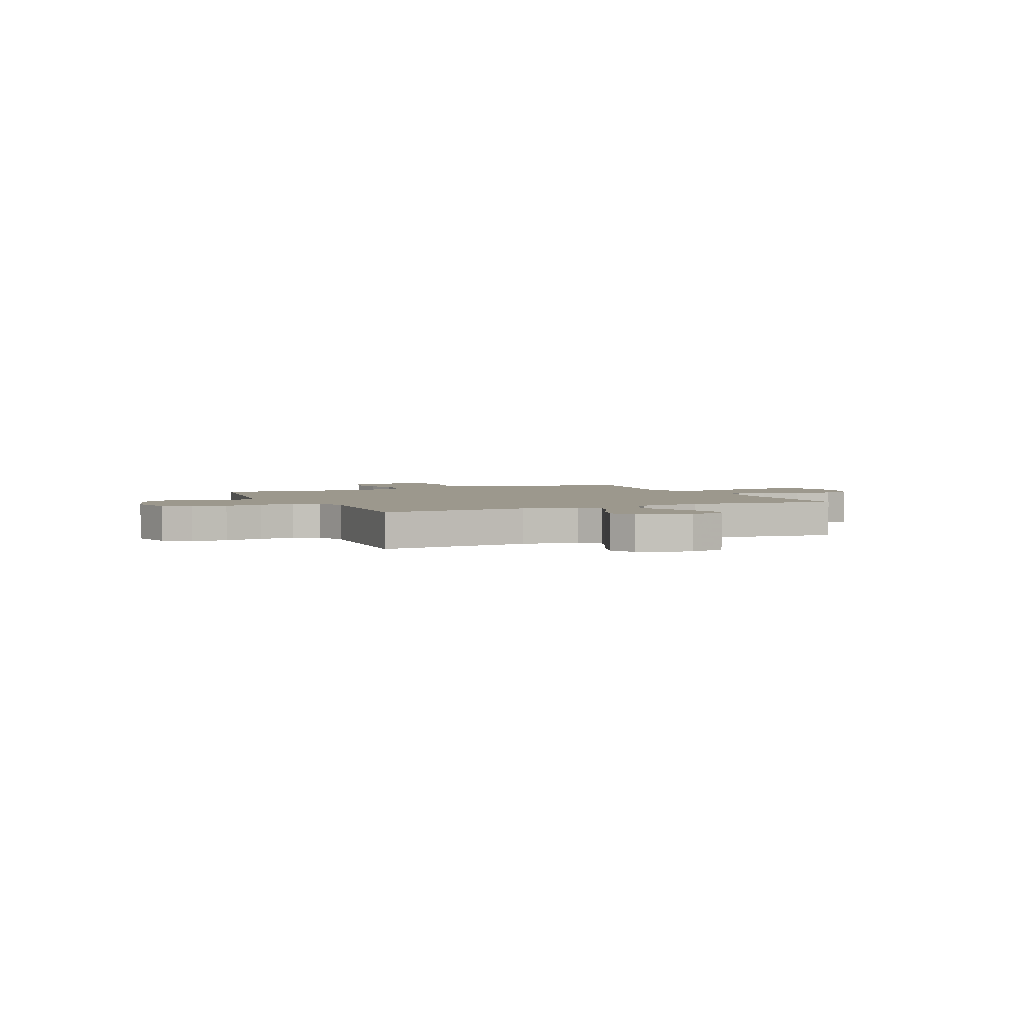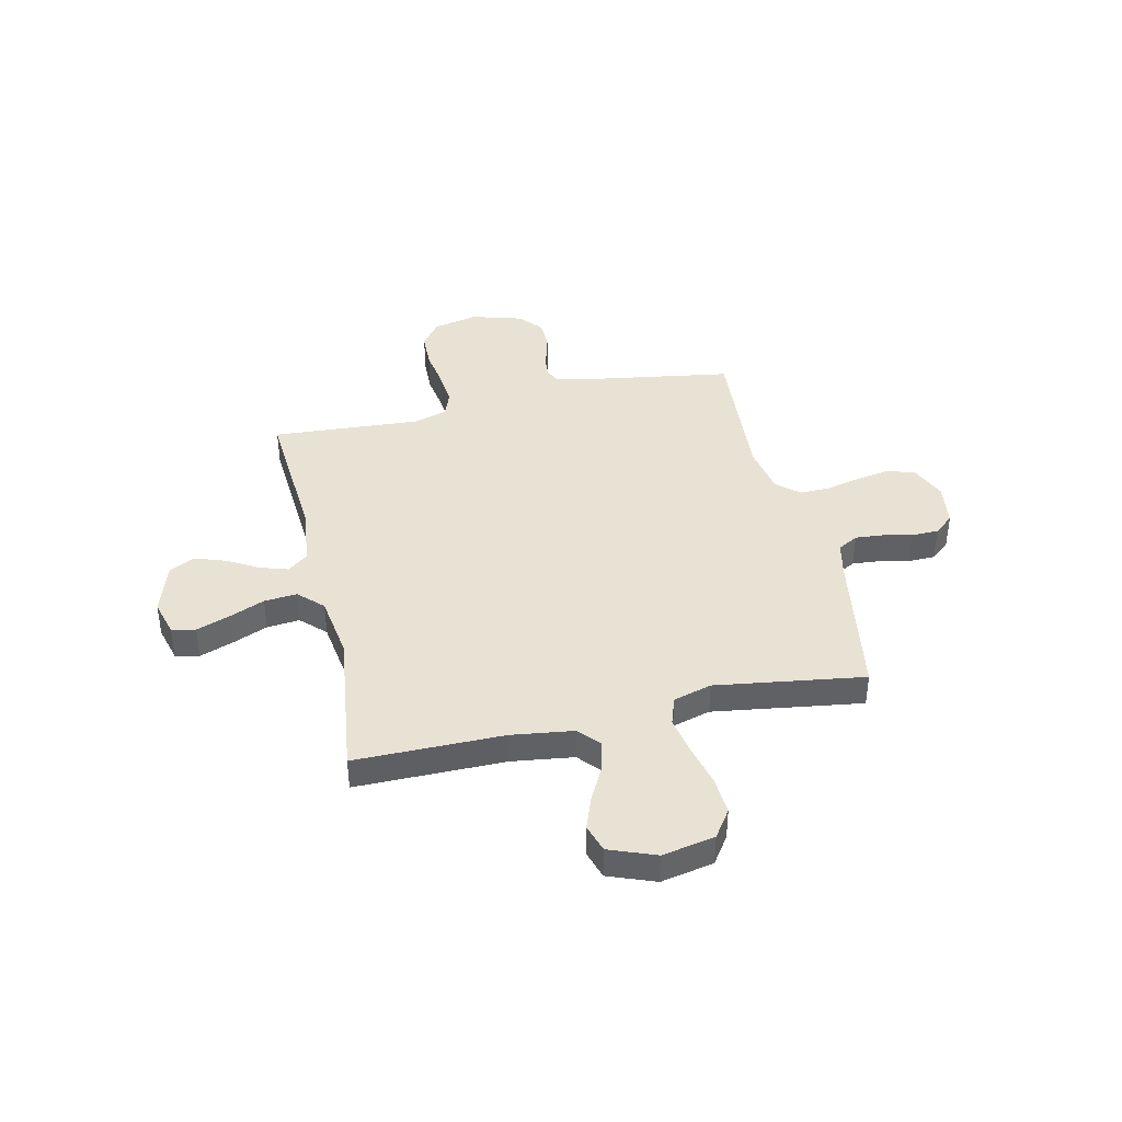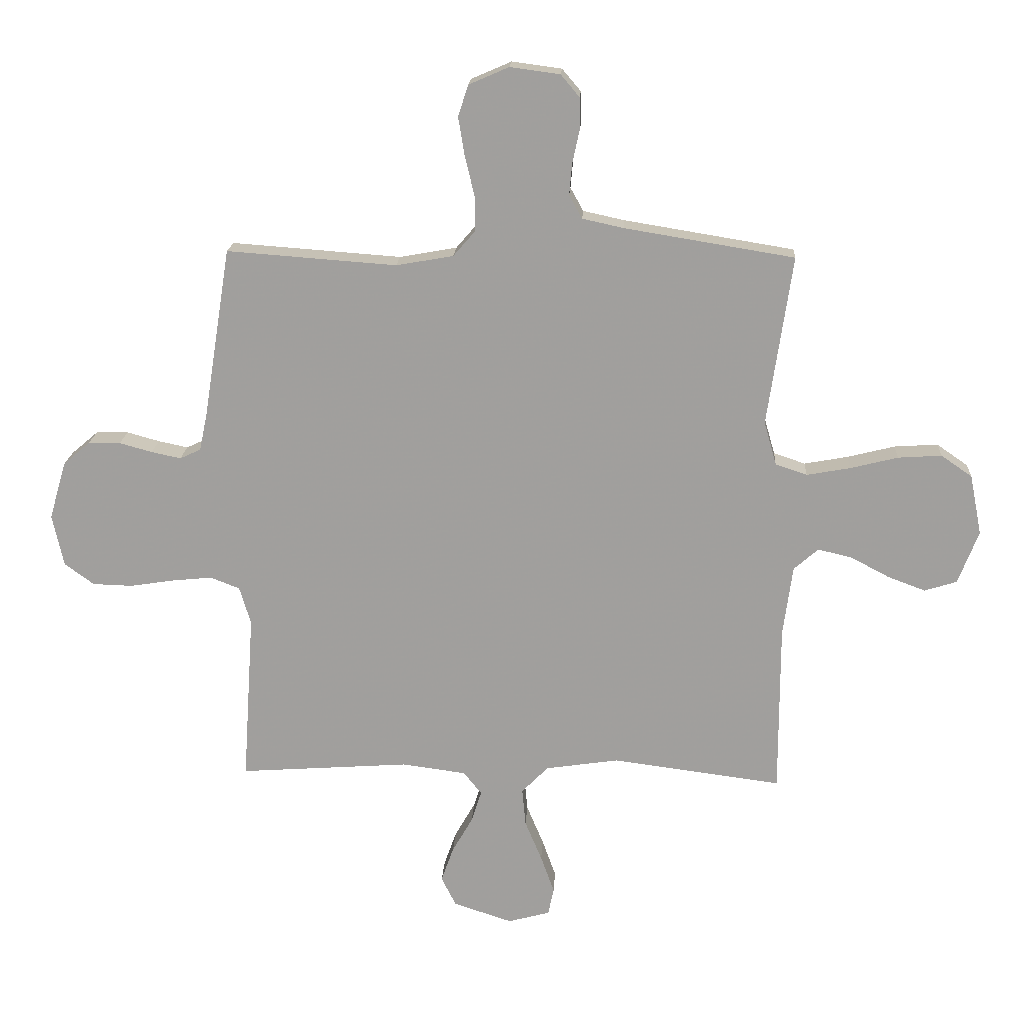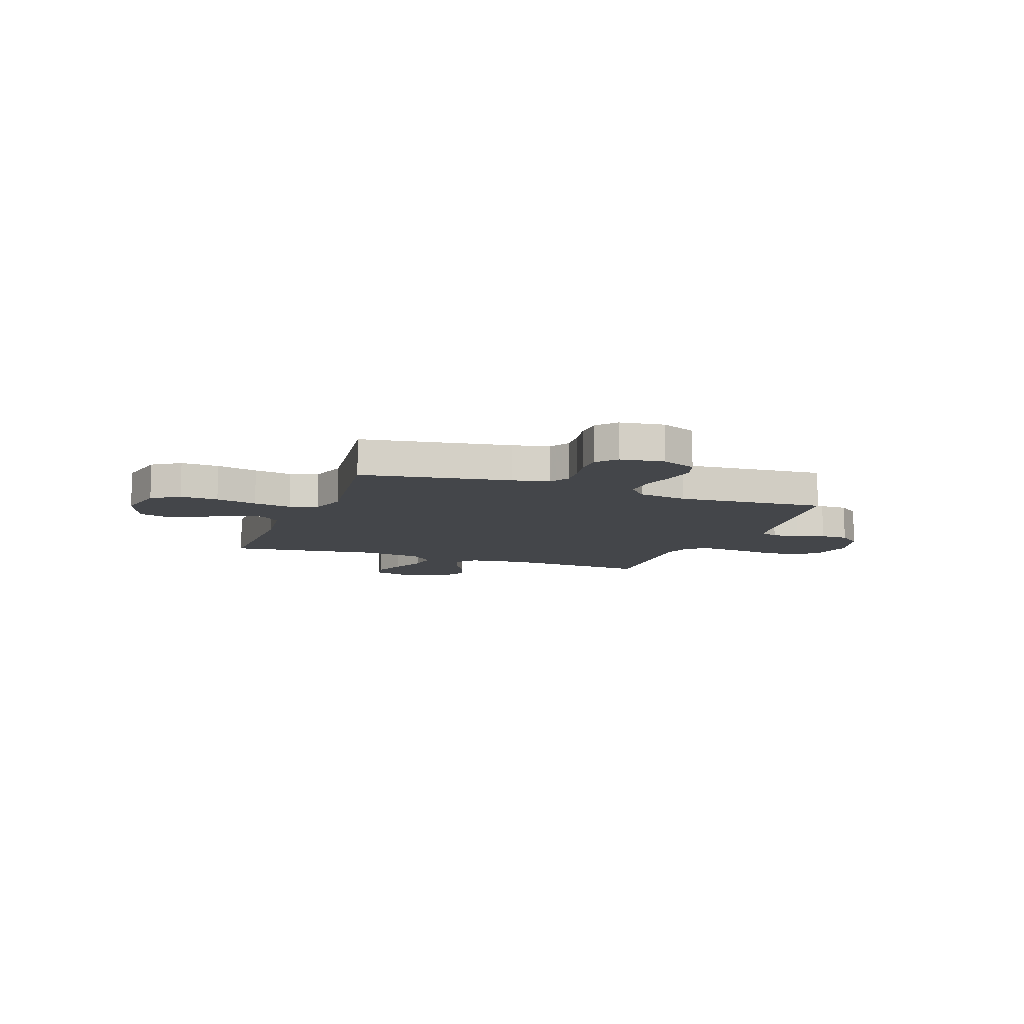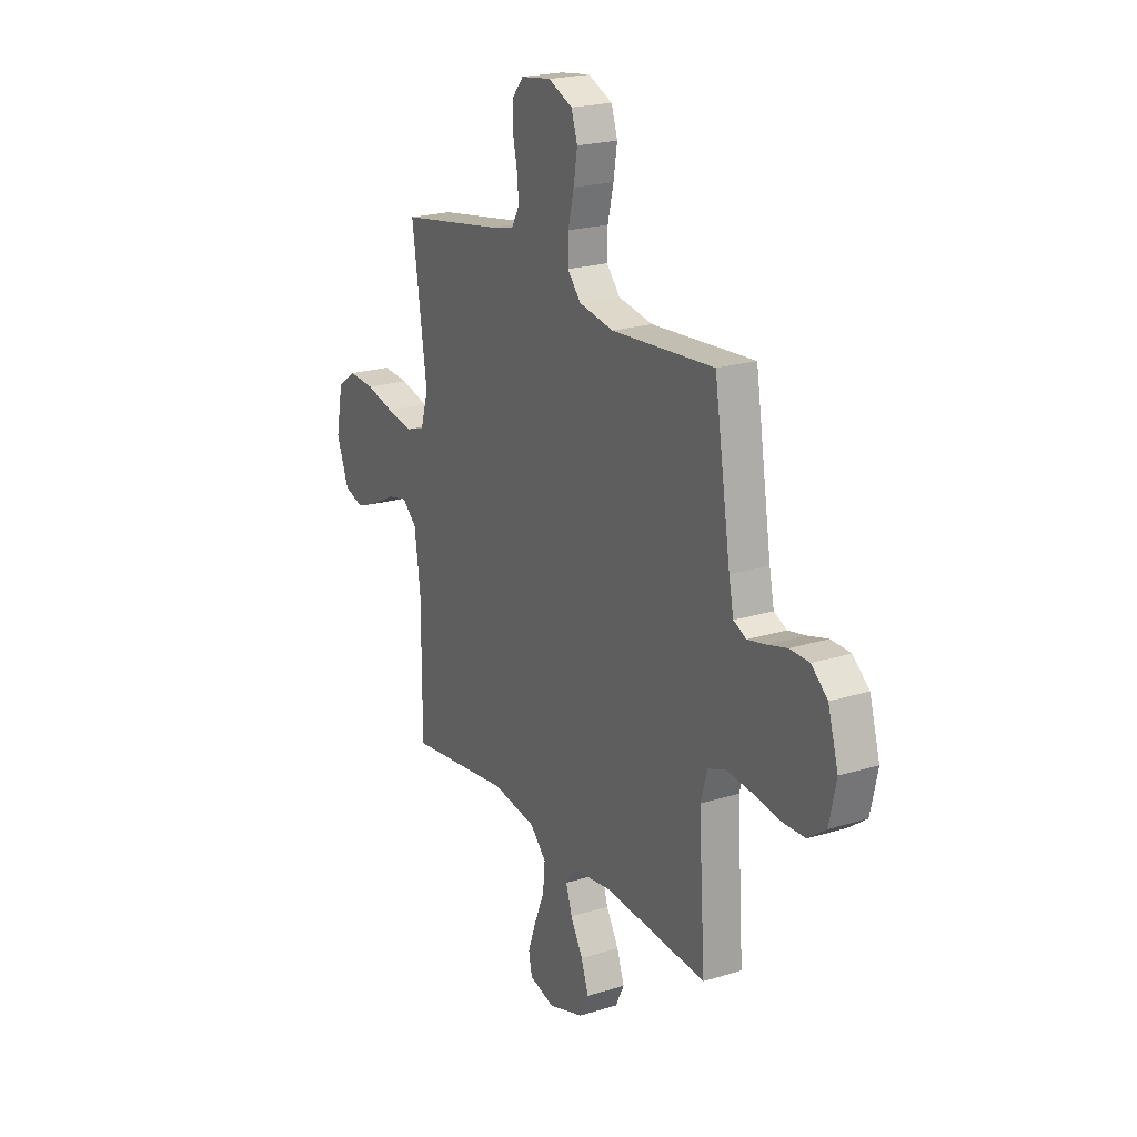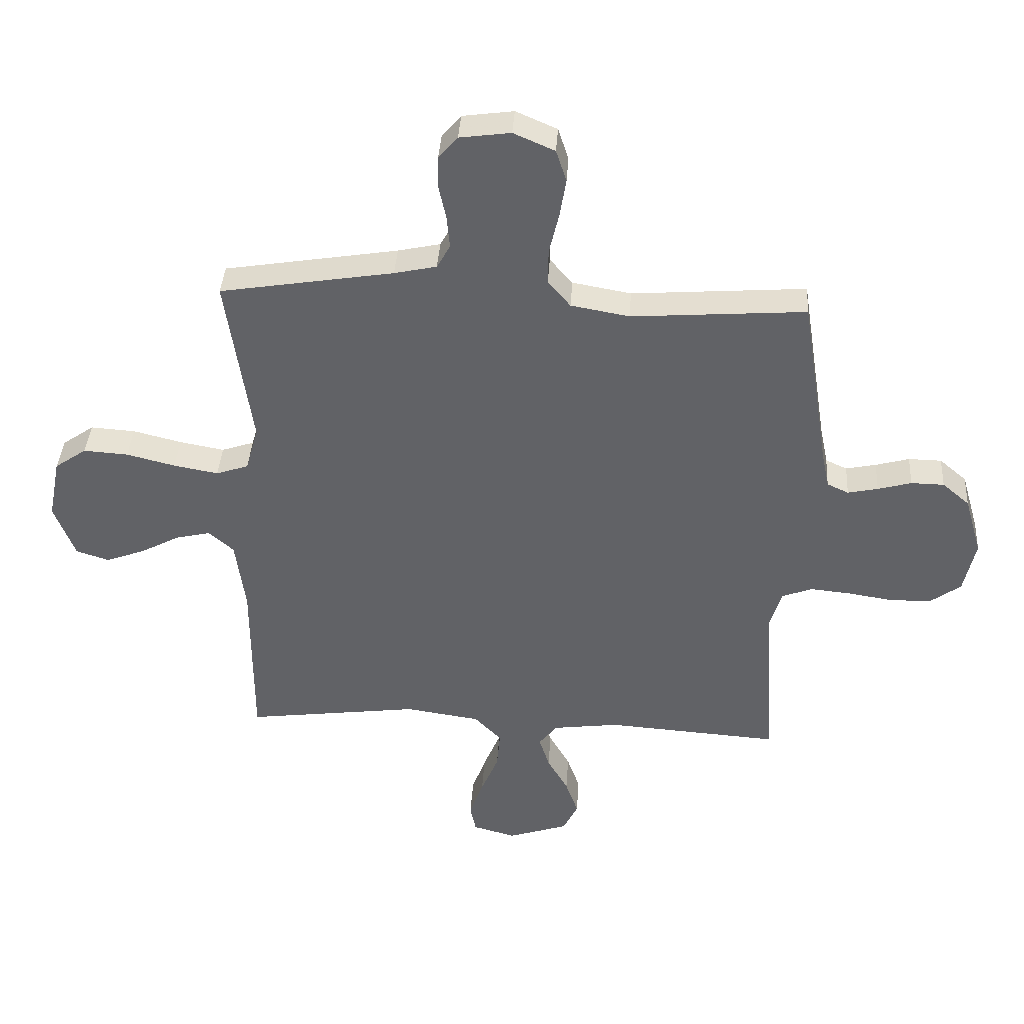
<metadata>
{"format":"obj","ext":"obj","renderer":"f3d","projection":"perspective","resolution":1024,"background":"white","views":[{"elev":3.0,"azim":155.3,"up":"+Y"},{"elev":40.8,"azim":-102.8,"up":"+Y"},{"elev":18.0,"azim":-176.8,"up":"+Z"},{"elev":-9.7,"azim":-20.3,"up":"+Y"},{"elev":21.4,"azim":61.3,"up":"+Z"},{"elev":38.9,"azim":3.6,"up":"+Z"}]}
</metadata>
<code>
v -0.5 0.07 0.5
v -0.2 0.07 0.549
v -0.127 0.07 0.565
v -0.104 0.07 0.606
v -0.109 0.07 0.662
v -0.122 0.07 0.722
v -0.121 0.07 0.776
v -0.088 0.07 0.815
v 0 0.07 0.827
v 0.071 0.07 0.796
v 0.089 0.07 0.741
v 0.078 0.07 0.674
v 0.061 0.07 0.603
v 0.06 0.07 0.541
v 0.099 0.07 0.496
v 0.2 0.07 0.478
v 0.5 0.07 0.5
v 0.548 0.07 0.2
v 0.562 0.07 0.133
v 0.599 0.07 0.116
v 0.651 0.07 0.127
v 0.709 0.07 0.143
v 0.766 0.07 0.142
v 0.813 0.07 0.102
v 0.843 0.07 0
v 0.823 0.07 -0.092
v 0.771 0.07 -0.13
v 0.7 0.07 -0.132
v 0.623 0.07 -0.12
v 0.552 0.07 -0.113
v 0.5 0.07 -0.133
v 0.48 0.07 -0.2
v 0.5 0.07 -0.5
v 0.2 0.07 -0.479
v 0.086 0.07 -0.494
v 0.054 0.07 -0.534
v 0.072 0.07 -0.59
v 0.108 0.07 -0.653
v 0.13 0.07 -0.715
v 0.104 0.07 -0.767
v 0 0.07 -0.801
v -0.074 0.07 -0.781
v -0.084 0.07 -0.733
v -0.06 0.07 -0.666
v -0.03 0.07 -0.594
v -0.024 0.07 -0.528
v -0.071 0.07 -0.48
v -0.2 0.07 -0.461
v -0.5 0.07 -0.5
v -0.5 0.07 -0.2
v -0.517 0.07 -0.075
v -0.56 0.07 -0.037
v -0.62 0.07 -0.051
v -0.688 0.07 -0.087
v -0.755 0.07 -0.112
v -0.812 0.07 -0.094
v -0.848 0.07 0
v -0.827 0.07 0.106
v -0.772 0.07 0.144
v -0.695 0.07 0.139
v -0.611 0.07 0.118
v -0.534 0.07 0.104
v -0.478 0.07 0.123
v -0.456 0.07 0.2
v -0.5 0 0.5
v -0.2 0 0.549
v -0.127 0 0.565
v -0.104 0 0.606
v -0.109 0 0.662
v -0.122 0 0.722
v -0.121 0 0.776
v -0.088 0 0.815
v 0 0 0.827
v 0.071 0 0.796
v 0.089 0 0.741
v 0.078 0 0.674
v 0.061 0 0.603
v 0.06 0 0.541
v 0.099 0 0.496
v 0.2 0 0.478
v 0.5 0 0.5
v 0.548 0 0.2
v 0.562 0 0.133
v 0.599 0 0.116
v 0.651 0 0.127
v 0.709 0 0.143
v 0.766 0 0.142
v 0.813 0 0.102
v 0.843 0 0
v 0.823 0 -0.092
v 0.771 0 -0.13
v 0.7 0 -0.132
v 0.623 0 -0.12
v 0.552 0 -0.113
v 0.5 0 -0.133
v 0.48 0 -0.2
v 0.5 0 -0.5
v 0.2 0 -0.479
v 0.086 0 -0.494
v 0.054 0 -0.534
v 0.072 0 -0.59
v 0.108 0 -0.653
v 0.13 0 -0.715
v 0.104 0 -0.767
v 0 0 -0.801
v -0.074 0 -0.781
v -0.084 0 -0.733
v -0.06 0 -0.666
v -0.03 0 -0.594
v -0.024 0 -0.528
v -0.071 0 -0.48
v -0.2 0 -0.461
v -0.5 0 -0.5
v -0.5 0 -0.2
v -0.517 0 -0.075
v -0.56 0 -0.037
v -0.62 0 -0.051
v -0.688 0 -0.087
v -0.755 0 -0.112
v -0.812 0 -0.094
v -0.848 0 0
v -0.827 0 0.106
v -0.772 0 0.144
v -0.695 0 0.139
v -0.611 0 0.118
v -0.534 0 0.104
v -0.478 0 0.123
v -0.456 0 0.2
f 59 60 61
f 58 59 61
f 57 58 61
f 56 57 61
f 55 56 61
f 54 55 61
f 53 54 61
f 52 53 61 62
f 51 52 62 63
f 48 49 50
f 51 63 64
f 50 51 64
f 48 50 64
f 47 48 64
f 43 44 45
f 42 43 45
f 41 42 45
f 40 41 45
f 39 40 45
f 38 39 45
f 37 38 45
f 36 37 45 46
f 64 1 2
f 47 64 2
f 46 47 2
f 36 46 2
f 35 36 2
f 27 28 29
f 26 27 29
f 25 26 29
f 24 25 29
f 23 24 29
f 22 23 29
f 21 22 29
f 20 21 29 30
f 19 20 30 31
f 16 17 18
f 19 31 32
f 18 19 32
f 16 18 32
f 15 16 32
f 11 12 13
f 10 11 13
f 9 10 13
f 8 9 13
f 7 8 13
f 6 7 13
f 5 6 13
f 4 5 13 14
f 32 33 34
f 15 32 34
f 14 15 34
f 4 14 34
f 3 4 34
f 2 3 34 35
f 125 124 123
f 125 123 122
f 125 122 121
f 125 121 120
f 125 120 119
f 125 119 118
f 125 118 117
f 126 125 117 116
f 127 126 116 115
f 114 113 112
f 128 127 115
f 128 115 114
f 128 114 112
f 128 112 111
f 109 108 107
f 109 107 106
f 109 106 105
f 109 105 104
f 109 104 103
f 109 103 102
f 109 102 101
f 110 109 101 100
f 66 65 128
f 66 128 111
f 66 111 110
f 66 110 100
f 66 100 99
f 93 92 91
f 93 91 90
f 93 90 89
f 93 89 88
f 93 88 87
f 93 87 86
f 93 86 85
f 94 93 85 84
f 95 94 84 83
f 82 81 80
f 96 95 83
f 96 83 82
f 96 82 80
f 96 80 79
f 77 76 75
f 77 75 74
f 77 74 73
f 77 73 72
f 77 72 71
f 77 71 70
f 77 70 69
f 78 77 69 68
f 98 97 96
f 98 96 79
f 98 79 78
f 98 78 68
f 98 68 67
f 99 98 67 66
f 1 65 66 2
f 2 66 67 3
f 3 67 68 4
f 4 68 69 5
f 5 69 70 6
f 6 70 71 7
f 7 71 72 8
f 8 72 73 9
f 9 73 74 10
f 10 74 75 11
f 11 75 76 12
f 12 76 77 13
f 13 77 78 14
f 14 78 79 15
f 15 79 80 16
f 16 80 81 17
f 17 81 82 18
f 18 82 83 19
f 19 83 84 20
f 20 84 85 21
f 21 85 86 22
f 22 86 87 23
f 23 87 88 24
f 24 88 89 25
f 25 89 90 26
f 26 90 91 27
f 27 91 92 28
f 28 92 93 29
f 29 93 94 30
f 30 94 95 31
f 31 95 96 32
f 32 96 97 33
f 33 97 98 34
f 34 98 99 35
f 35 99 100 36
f 36 100 101 37
f 37 101 102 38
f 38 102 103 39
f 39 103 104 40
f 40 104 105 41
f 41 105 106 42
f 42 106 107 43
f 43 107 108 44
f 44 108 109 45
f 45 109 110 46
f 46 110 111 47
f 47 111 112 48
f 48 112 113 49
f 49 113 114 50
f 50 114 115 51
f 51 115 116 52
f 52 116 117 53
f 53 117 118 54
f 54 118 119 55
f 55 119 120 56
f 56 120 121 57
f 57 121 122 58
f 58 122 123 59
f 59 123 124 60
f 60 124 125 61
f 61 125 126 62
f 62 126 127 63
f 63 127 128 64
f 64 128 65 1

</code>
